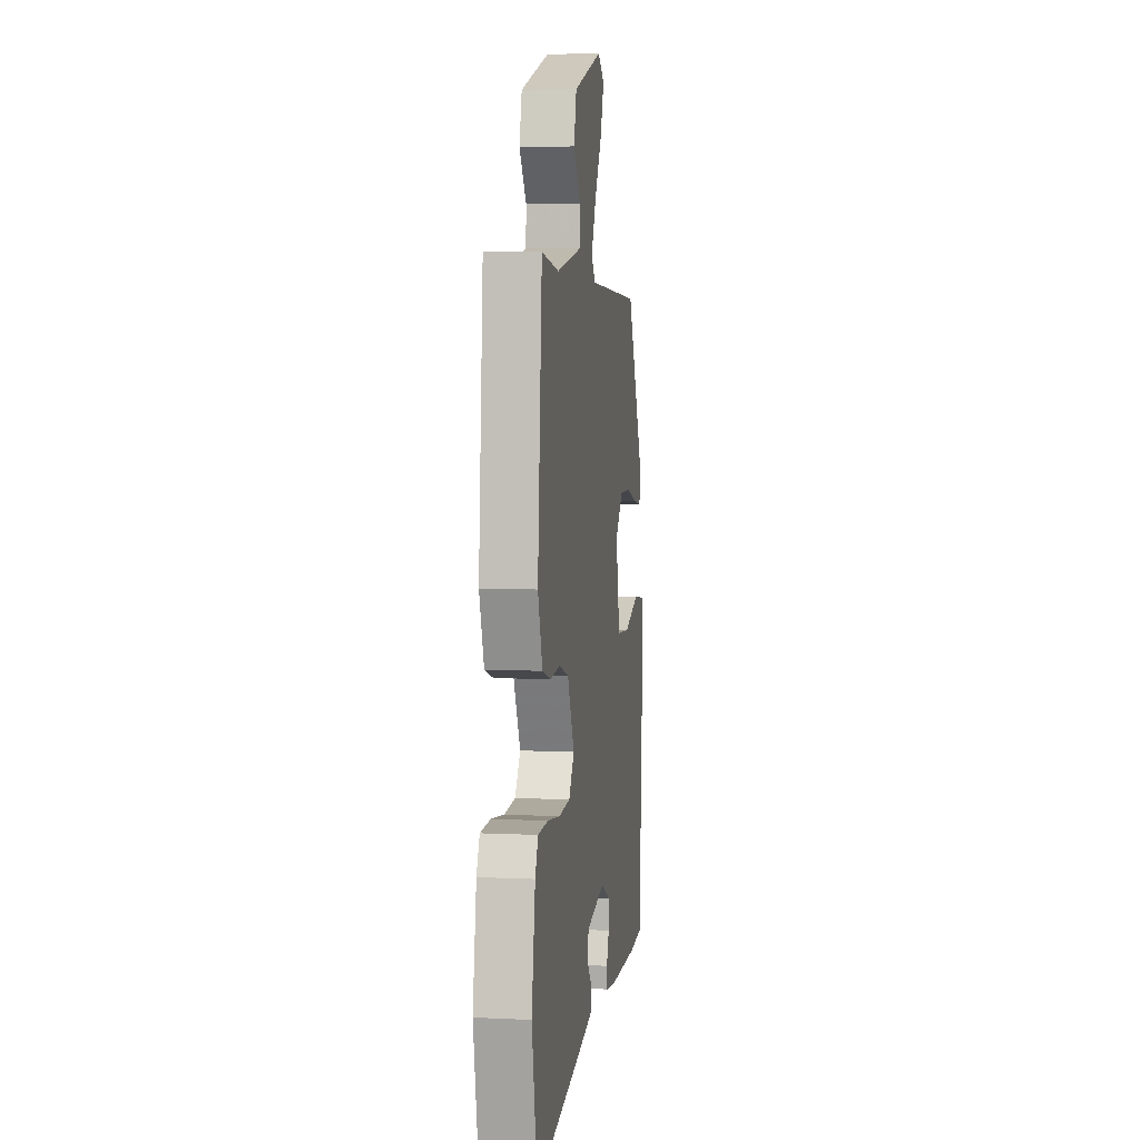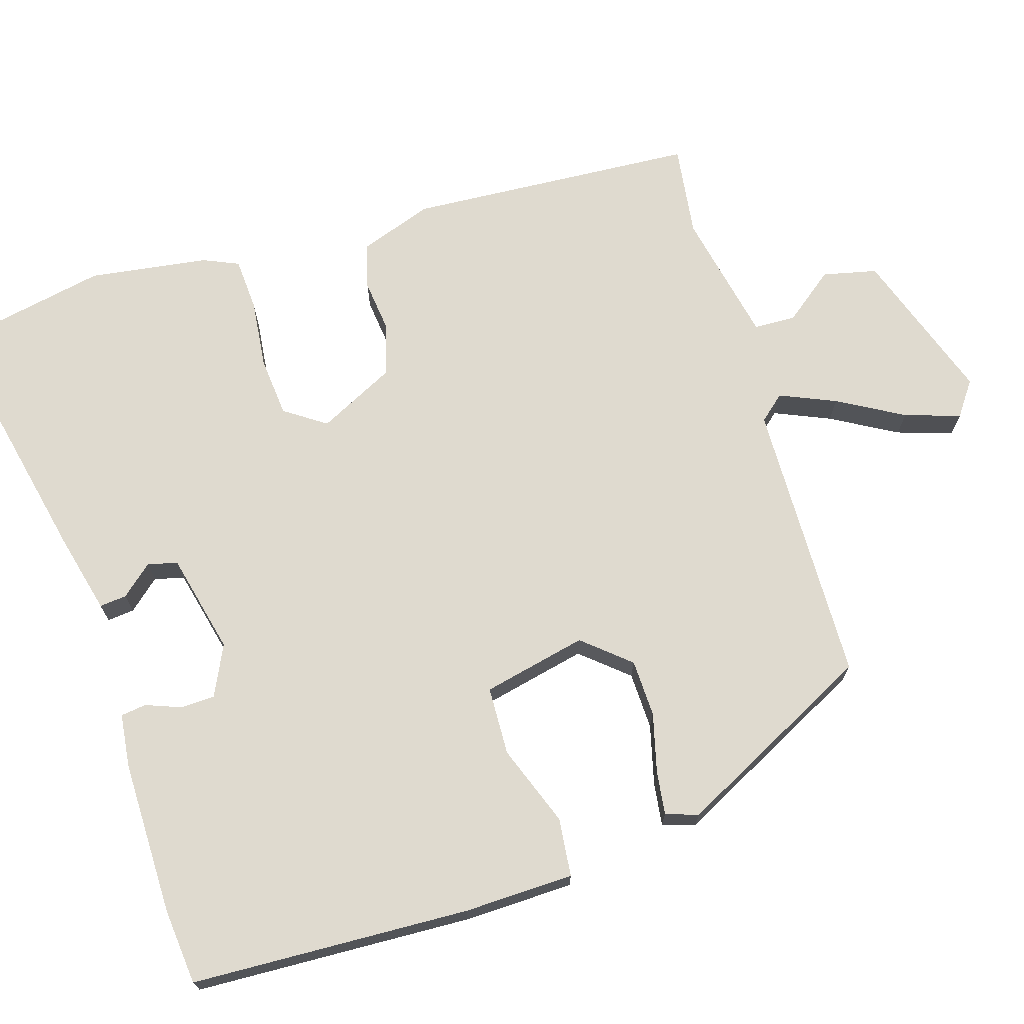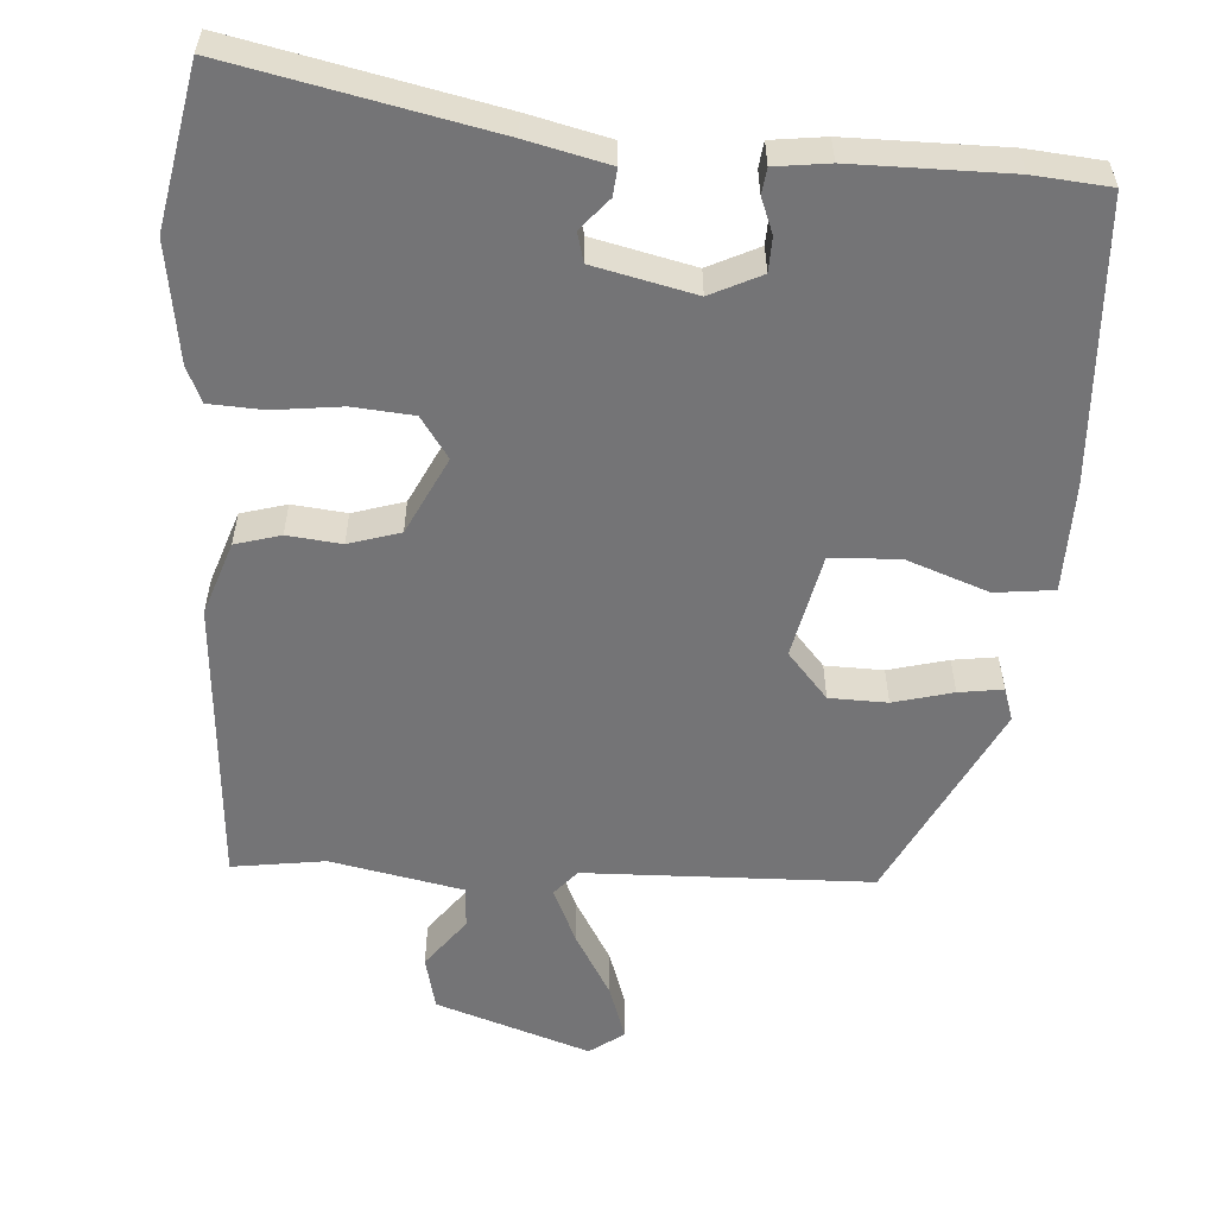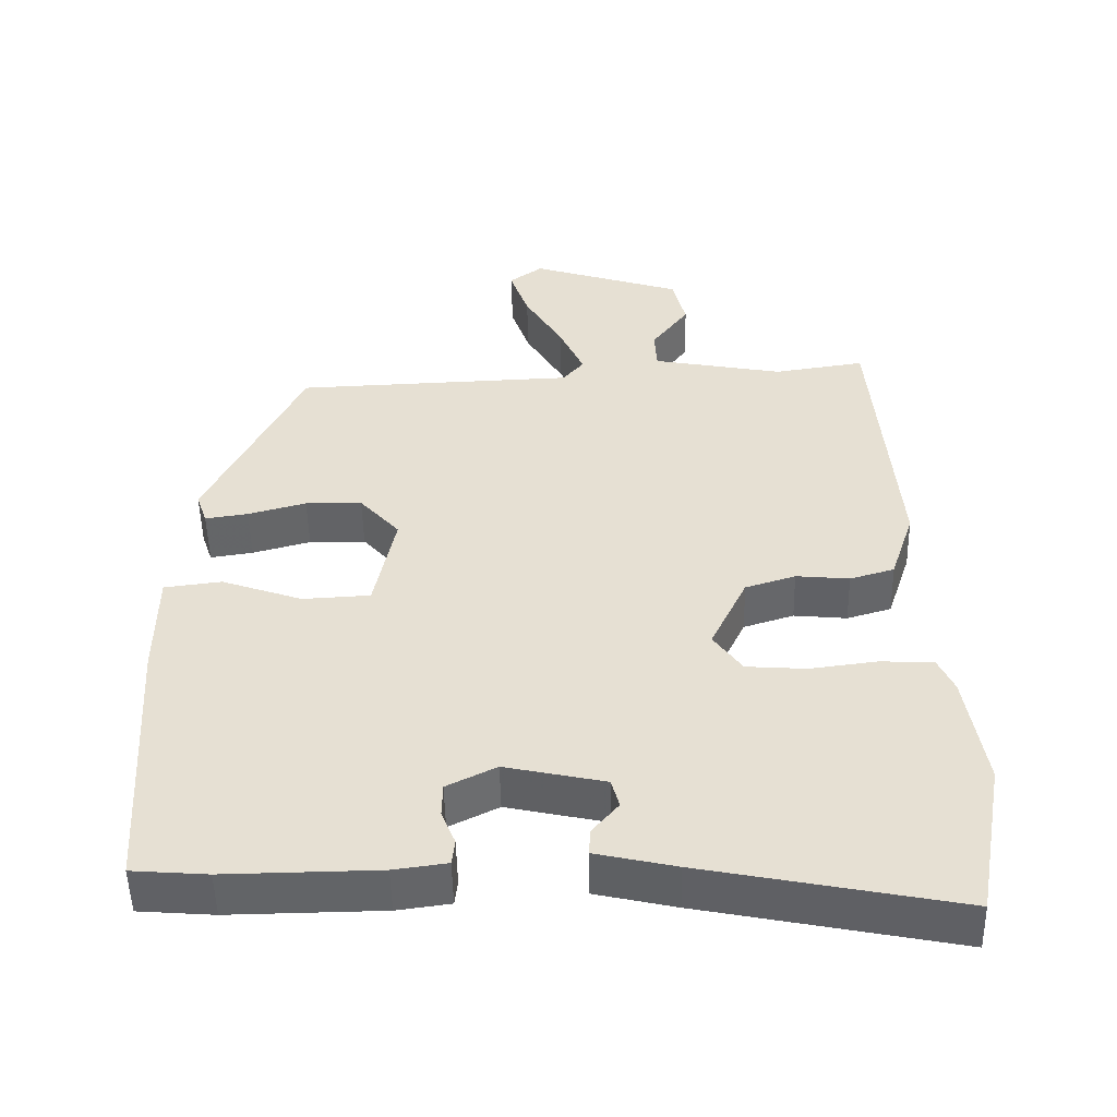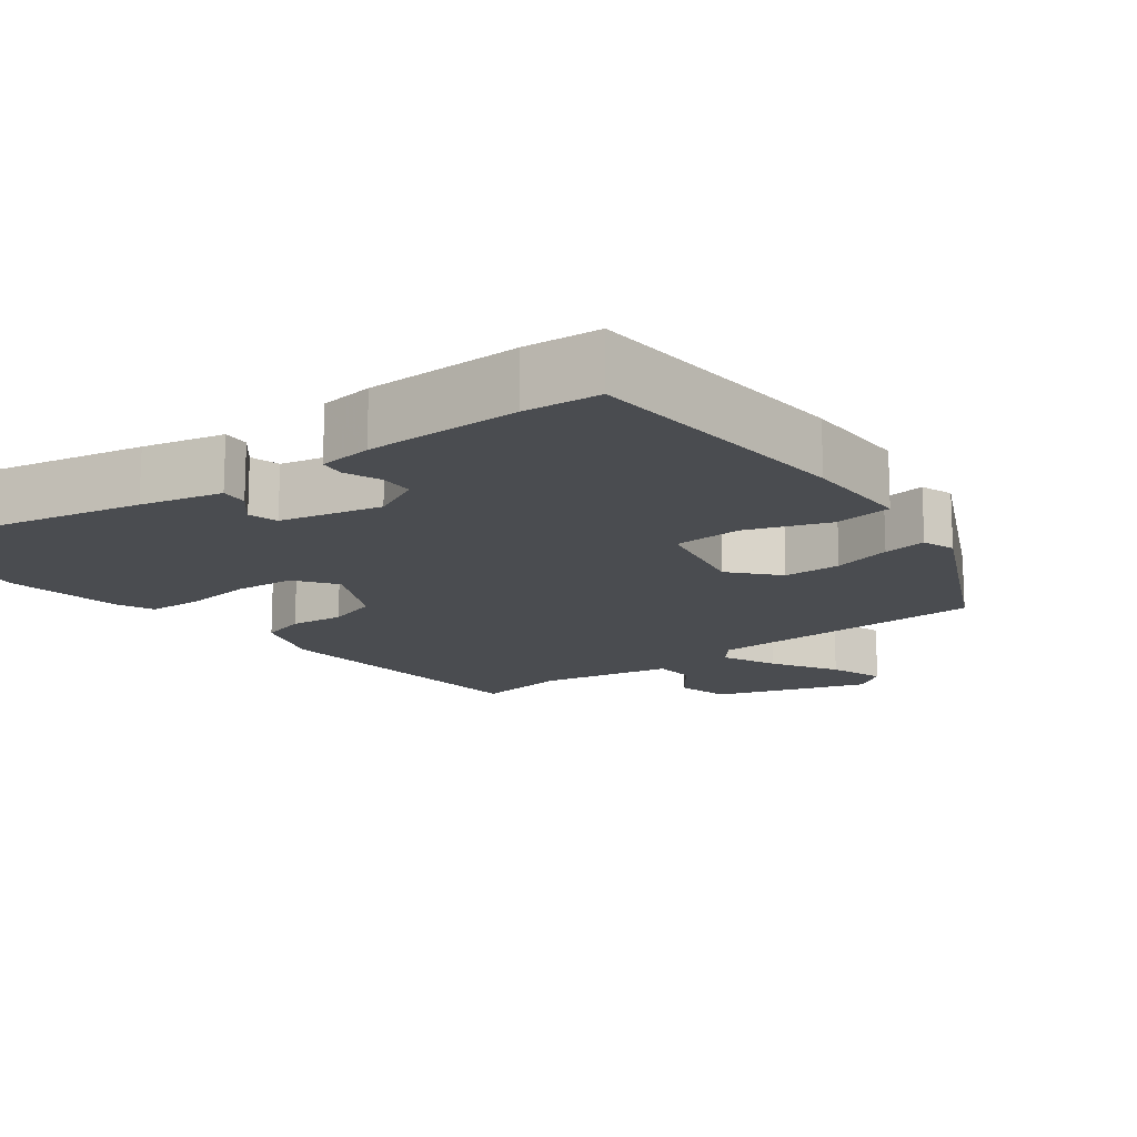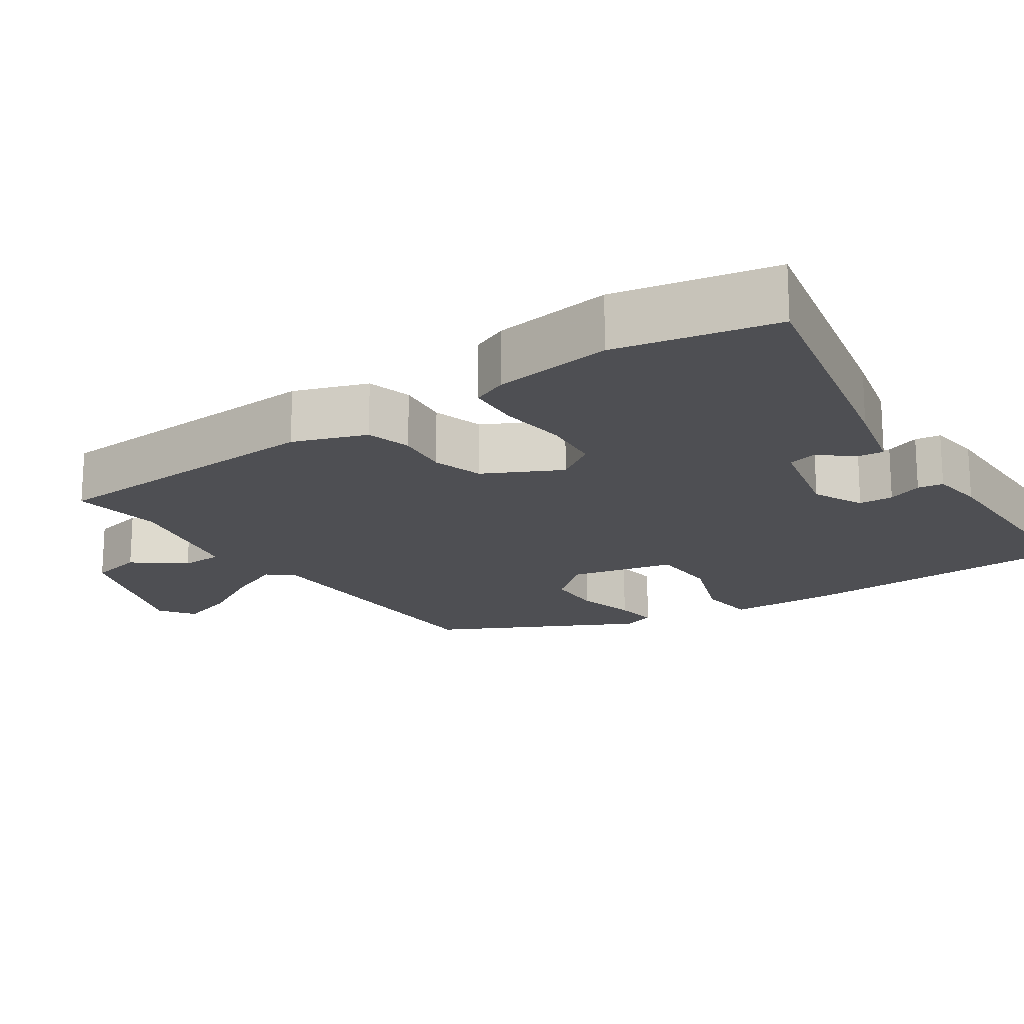
<metadata>
{"format":"obj","ext":"obj","renderer":"f3d","projection":"perspective","resolution":1024,"background":"white","views":[{"elev":5.2,"azim":98.5,"up":"+Z"},{"elev":70.8,"azim":-108.2,"up":"+Y"},{"elev":-56.3,"azim":175.5,"up":"+Y"},{"elev":-51.0,"azim":1.2,"up":"+Z"},{"elev":-15.1,"azim":-143.0,"up":"+Y"},{"elev":-18.1,"azim":123.1,"up":"+Y"}]}
</metadata>
<code>
v -0.419 0.07 -0.506
v -0.522 0.07 -0.498
v -0.545 0.07 -0.12
v -0.544 0.07 0.029
v -0.465 0.07 0.039
v -0.354 0.07 0
v -0.261 0.07 0.005
v -0.232 0.07 0.147
v -0.287 0.07 0.209
v -0.365 0.07 0.21
v -0.445 0.07 0.188
v -0.504 0.07 0.179
v -0.519 0.07 0.223
v -0.387 0.07 0.494
v -0.001 0.07 0.509
v 0.028 0.07 0.544
v -0.006 0.07 0.619
v -0.058 0.07 0.707
v -0.084 0.07 0.782
v -0.038 0.07 0.816
v 0.171 0.07 0.748
v 0.189 0.07 0.675
v 0.138 0.07 0.606
v 0.141 0.07 0.549
v 0.321 0.07 0.515
v 0.446 0.07 0.534
v 0.478 0.07 0.142
v 0.445 0.07 0.042
v 0.384 0.07 0.024
v 0.311 0.07 0.031
v 0.242 0.07 0.009
v 0.192 0.07 -0.096
v 0.231 0.07 -0.151
v 0.313 0.07 -0.157
v 0.405 0.07 -0.145
v 0.478 0.07 -0.148
v 0.5 0.07 -0.196
v 0.526 0.07 -0.357
v 0.487 0.07 -0.575
v 0.137 0.07 -0.505
v 0.027 0.07 -0.48
v 0.03 0.07 -0.443
v 0.066 0.07 -0.4
v 0.055 0.07 -0.36
v -0.082 0.07 -0.33
v -0.15 0.07 -0.364
v -0.151 0.07 -0.411
v -0.132 0.07 -0.458
v -0.136 0.07 -0.493
v -0.209 0.07 -0.503
v -0.419 0 -0.506
v -0.522 0 -0.498
v -0.545 0 -0.12
v -0.544 0 0.029
v -0.465 0 0.039
v -0.354 0 0
v -0.261 0 0.005
v -0.232 0 0.147
v -0.287 0 0.209
v -0.365 0 0.21
v -0.445 0 0.188
v -0.504 0 0.179
v -0.519 0 0.223
v -0.387 0 0.494
v -0.001 0 0.509
v 0.028 0 0.544
v -0.006 0 0.619
v -0.058 0 0.707
v -0.084 0 0.782
v -0.038 0 0.816
v 0.171 0 0.748
v 0.189 0 0.675
v 0.138 0 0.606
v 0.141 0 0.549
v 0.321 0 0.515
v 0.446 0 0.534
v 0.478 0 0.142
v 0.445 0 0.042
v 0.384 0 0.024
v 0.311 0 0.031
v 0.242 0 0.009
v 0.192 0 -0.096
v 0.231 0 -0.151
v 0.313 0 -0.157
v 0.405 0 -0.145
v 0.478 0 -0.148
v 0.5 0 -0.196
v 0.526 0 -0.357
v 0.487 0 -0.575
v 0.137 0 -0.505
v 0.027 0 -0.48
v 0.03 0 -0.443
v 0.066 0 -0.4
v 0.055 0 -0.36
v -0.082 0 -0.33
v -0.15 0 -0.364
v -0.151 0 -0.411
v -0.132 0 -0.458
v -0.136 0 -0.493
v -0.209 0 -0.503
f 47 48 49 50
f 46 47 50 1
f 40 41 42 43
f 40 43 44
f 39 40 44
f 38 39 44
f 37 38 44 45
f 34 35 36 37
f 33 34 37 45
f 27 28 29 30
f 25 26 27 30
f 24 25 30 31
f 20 21 22 23
f 20 23 24
f 17 18 19 20
f 16 17 20 24
f 15 16 24 31
f 10 11 12 13
f 9 10 13 14
f 8 9 14 15
f 3 4 5 6
f 3 6 7
f 46 1 2 3
f 46 3 7
f 32 33 45 46
f 15 31 32 46
f 7 8 15 46
f 100 99 98 97
f 51 100 97 96
f 93 92 91 90
f 94 93 90
f 94 90 89
f 94 89 88
f 95 94 88 87
f 87 86 85 84
f 95 87 84 83
f 80 79 78 77
f 80 77 76 75
f 81 80 75 74
f 73 72 71 70
f 74 73 70
f 70 69 68 67
f 74 70 67 66
f 81 74 66 65
f 63 62 61 60
f 64 63 60 59
f 65 64 59 58
f 56 55 54 53
f 57 56 53
f 53 52 51 96
f 57 53 96
f 96 95 83 82
f 96 82 81 65
f 96 65 58 57
f 1 51 52 2
f 2 52 53 3
f 3 53 54 4
f 4 54 55 5
f 5 55 56 6
f 6 56 57 7
f 7 57 58 8
f 8 58 59 9
f 9 59 60 10
f 10 60 61 11
f 11 61 62 12
f 12 62 63 13
f 13 63 64 14
f 14 64 65 15
f 15 65 66 16
f 16 66 67 17
f 17 67 68 18
f 18 68 69 19
f 19 69 70 20
f 20 70 71 21
f 21 71 72 22
f 22 72 73 23
f 23 73 74 24
f 24 74 75 25
f 25 75 76 26
f 26 76 77 27
f 27 77 78 28
f 28 78 79 29
f 29 79 80 30
f 30 80 81 31
f 31 81 82 32
f 32 82 83 33
f 33 83 84 34
f 34 84 85 35
f 35 85 86 36
f 36 86 87 37
f 37 87 88 38
f 38 88 89 39
f 39 89 90 40
f 40 90 91 41
f 41 91 92 42
f 42 92 93 43
f 43 93 94 44
f 44 94 95 45
f 45 95 96 46
f 46 96 97 47
f 47 97 98 48
f 48 98 99 49
f 49 99 100 50
f 50 100 51 1

</code>
